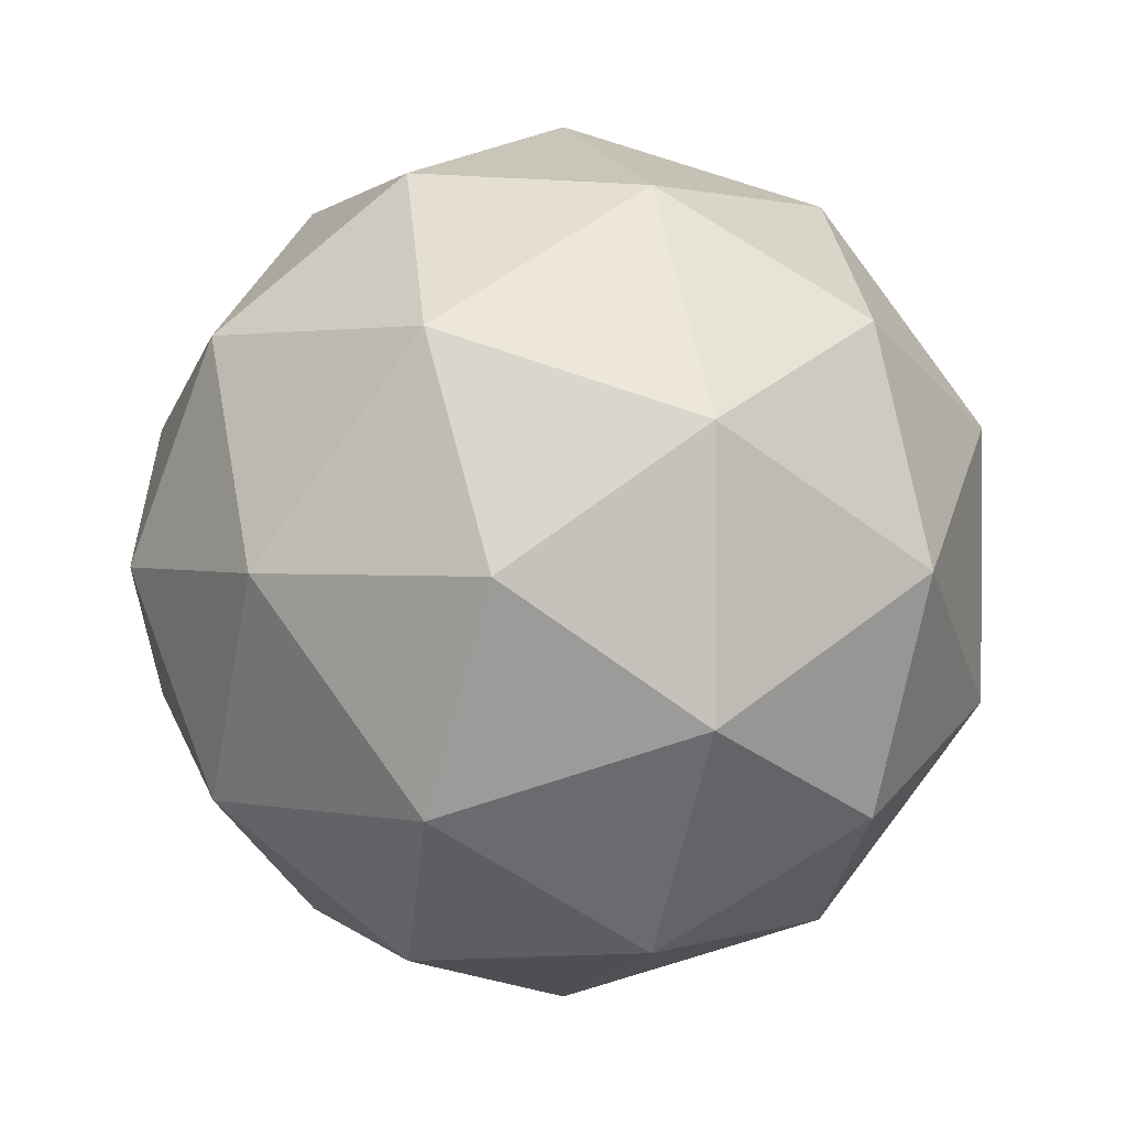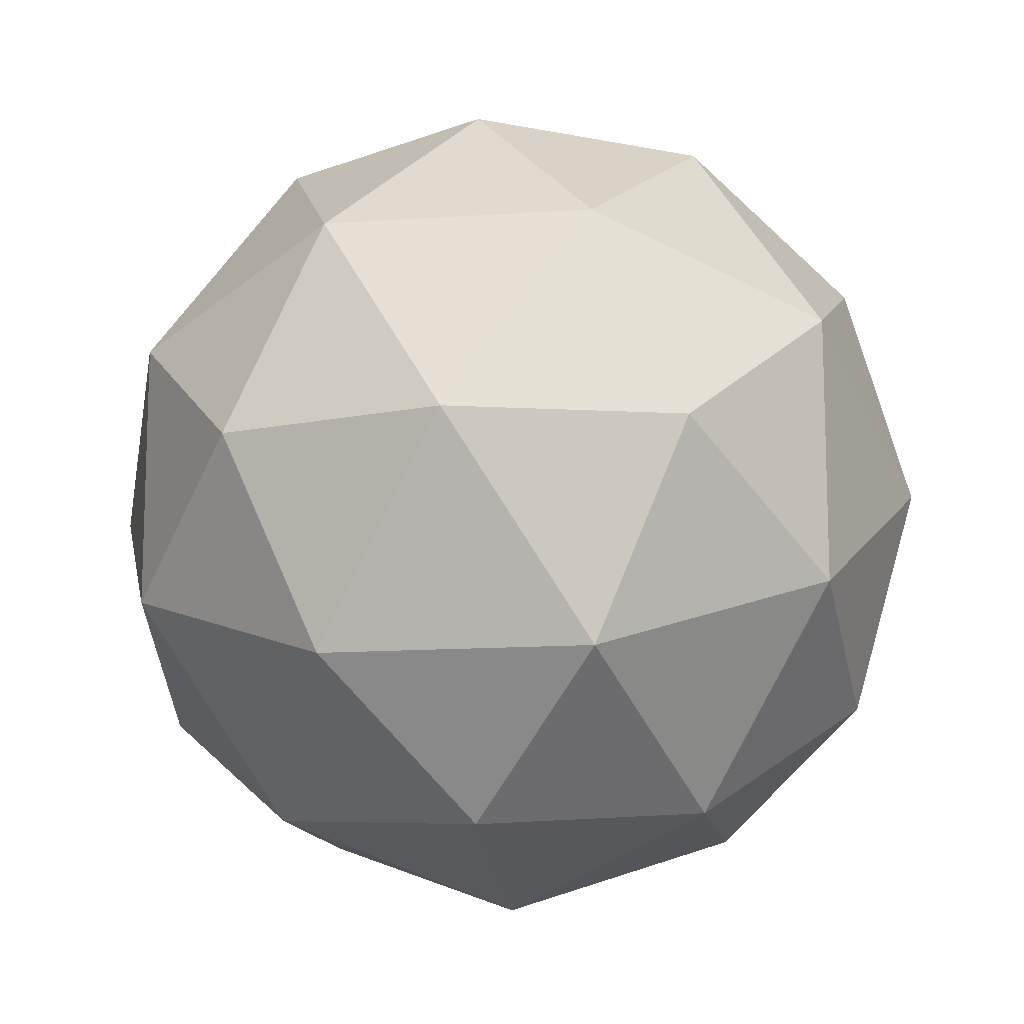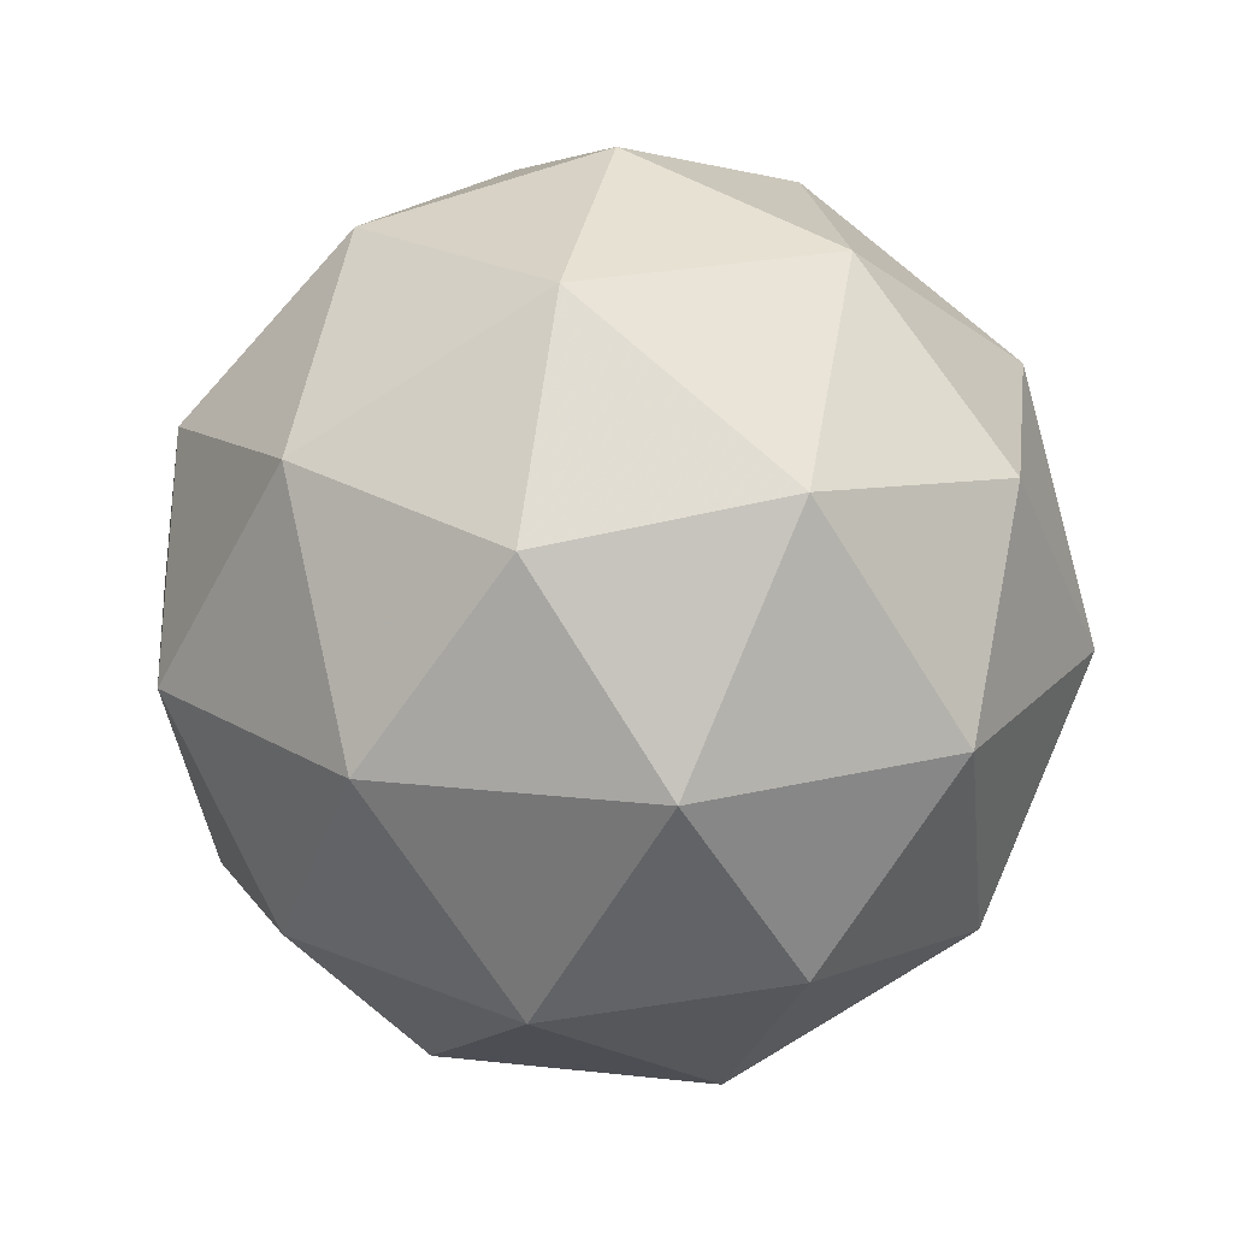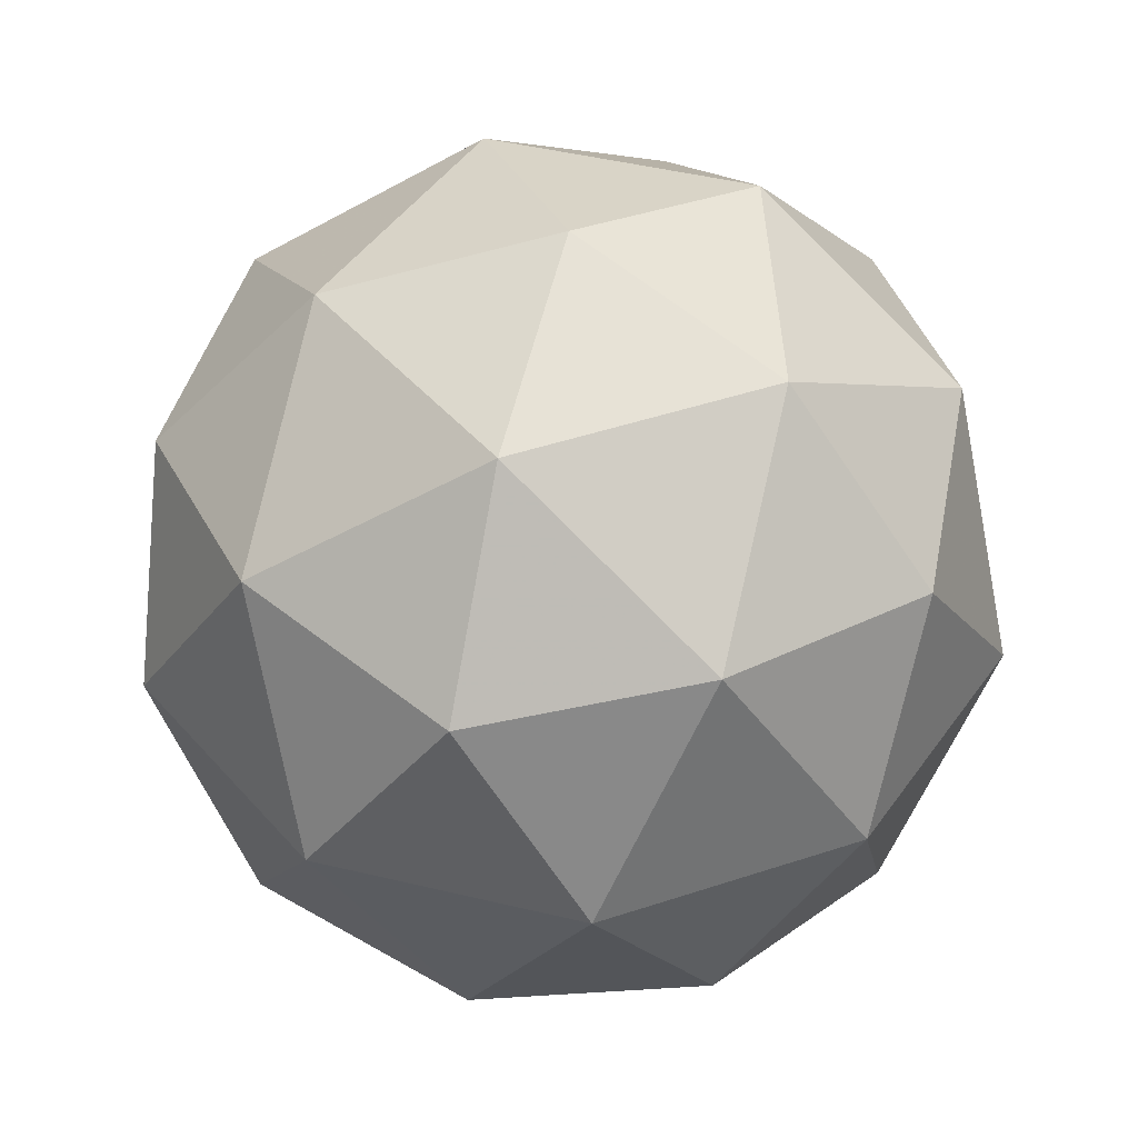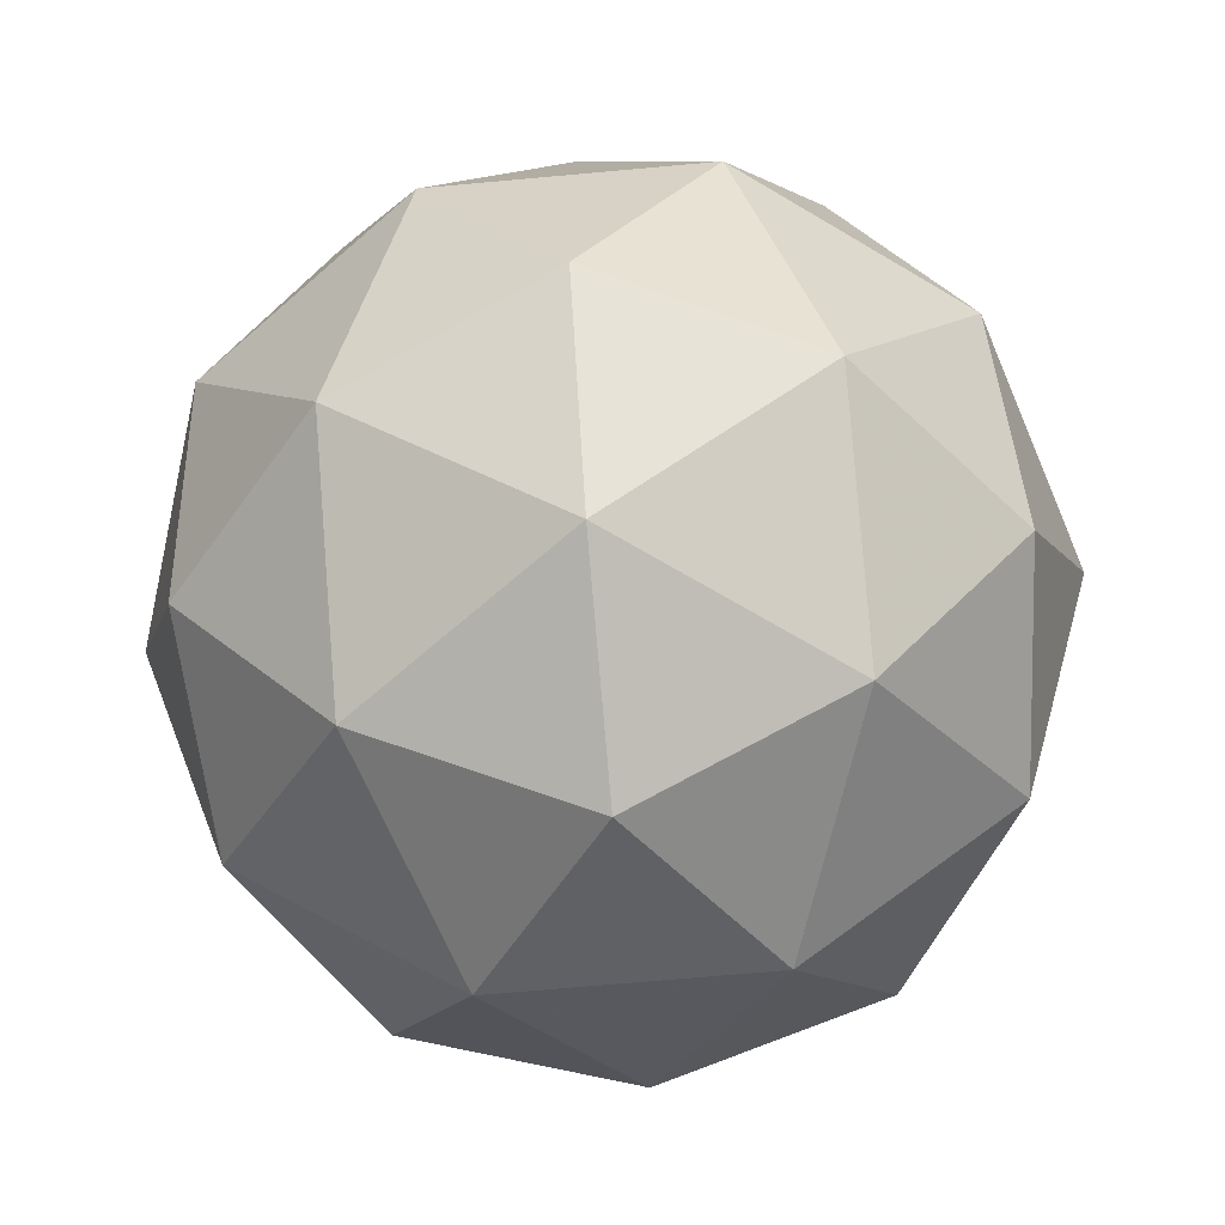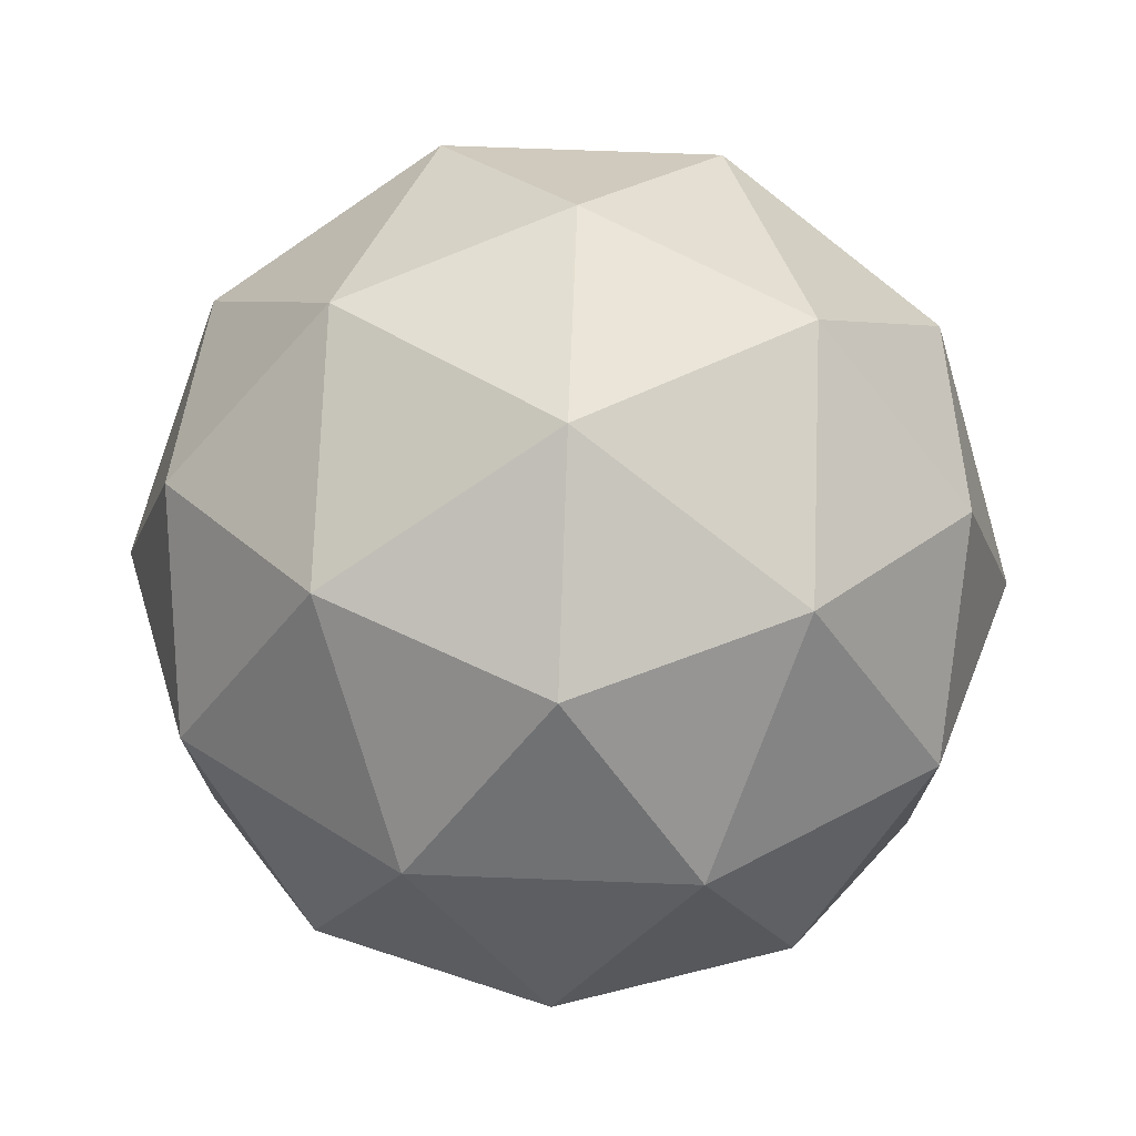
<metadata>
{"format":"obj","ext":"obj","renderer":"f3d","projection":"perspective","resolution":1024,"background":"white","views":[{"elev":1.5,"azim":-171.9,"up":"+Z"},{"elev":-13.5,"azim":157.2,"up":"+Z"},{"elev":20.2,"azim":173.6,"up":"+Y"},{"elev":46.6,"azim":-110.7,"up":"+Y"},{"elev":-68.1,"azim":59.2,"up":"+Y"},{"elev":73.6,"azim":150.4,"up":"+Z"}]}
</metadata>
<code>
g AIBL-i7-g15-s1082
v 7068 -952.2 -3114
v 7157 -920.8 -3050
v 7034 -920.8 -3009
v 7220 -836.1 -3004
v 7247 -852.6 -3114
v 6957 -920.8 -3114
v 7034 -920.8 -3219
v 7157 -920.8 -3179
v 7268 -742.2 -3050
v 7010 -836.1 -2936
v 7123 -852.6 -2945
v 7068 -742.2 -2904
v 6880 -836.1 -3114
v 6923 -852.6 -3009
v 6868 -742.2 -3050
v 7010 -836.1 -3293
v 6923 -852.6 -3219
v 6944 -742.2 -3284
v 7220 -836.1 -3225
v 7123 -852.6 -3284
v 7191 -742.2 -3284
v 7191 -742.2 -2945
v 6944 -742.2 -2945
v 6868 -742.2 -3179
v 7068 -742.2 -3324
v 7268 -742.2 -3179
v 7126 -648.3 -2936
v 7212 -631.8 -3009
v 7102 -563.6 -3009
v 6916 -648.3 -3004
v 7013 -631.8 -2945
v 6979 -563.6 -3050
v 6916 -648.3 -3225
v 6889 -631.8 -3114
v 6979 -563.6 -3179
v 7126 -648.3 -3293
v 7013 -631.8 -3284
v 7102 -563.6 -3219
v 7256 -648.3 -3114
v 7212 -631.8 -3219
v 7178 -563.6 -3114
v 7068 -532.2 -3114
f 1 2 3
f 4 2 5
f 1 3 6
f 1 6 7
f 1 7 8
f 4 5 9
f 10 11 12
f 13 14 15
f 16 17 18
f 19 20 21
f 4 9 22
f 10 12 23
f 13 15 24
f 16 18 25
f 19 21 26
f 27 28 29
f 30 31 32
f 33 34 35
f 36 37 38
f 39 40 41
f 41 38 42
f 41 40 38
f 40 36 38
f 38 35 42
f 38 37 35
f 37 33 35
f 35 32 42
f 35 34 32
f 34 30 32
f 32 29 42
f 32 31 29
f 31 27 29
f 29 41 42
f 29 28 41
f 28 39 41
f 26 40 39
f 26 21 40
f 21 36 40
f 25 37 36
f 25 18 37
f 18 33 37
f 24 34 33
f 24 15 34
f 15 30 34
f 23 31 30
f 23 12 31
f 12 27 31
f 22 28 27
f 22 9 28
f 9 39 28
f 21 25 36
f 21 20 25
f 20 16 25
f 18 24 33
f 18 17 24
f 17 13 24
f 15 23 30
f 15 14 23
f 14 10 23
f 12 22 27
f 12 11 22
f 11 4 22
f 9 26 39
f 9 5 26
f 5 19 26
f 8 20 19
f 8 7 20
f 7 16 20
f 7 17 16
f 7 6 17
f 6 13 17
f 6 14 13
f 6 3 14
f 3 10 14
f 5 8 19
f 5 2 8
f 2 1 8
f 3 11 10
f 3 2 11
f 2 4 11
f 2 4 11

</code>
